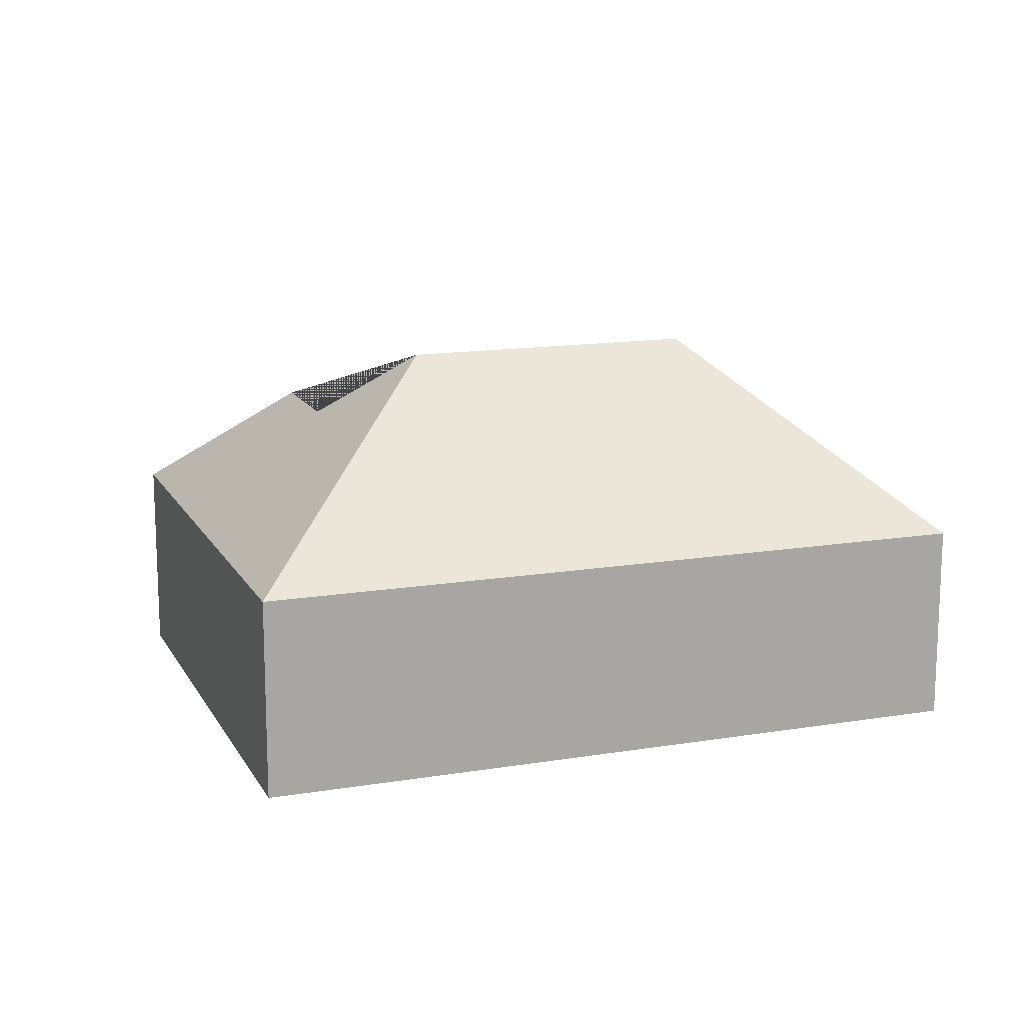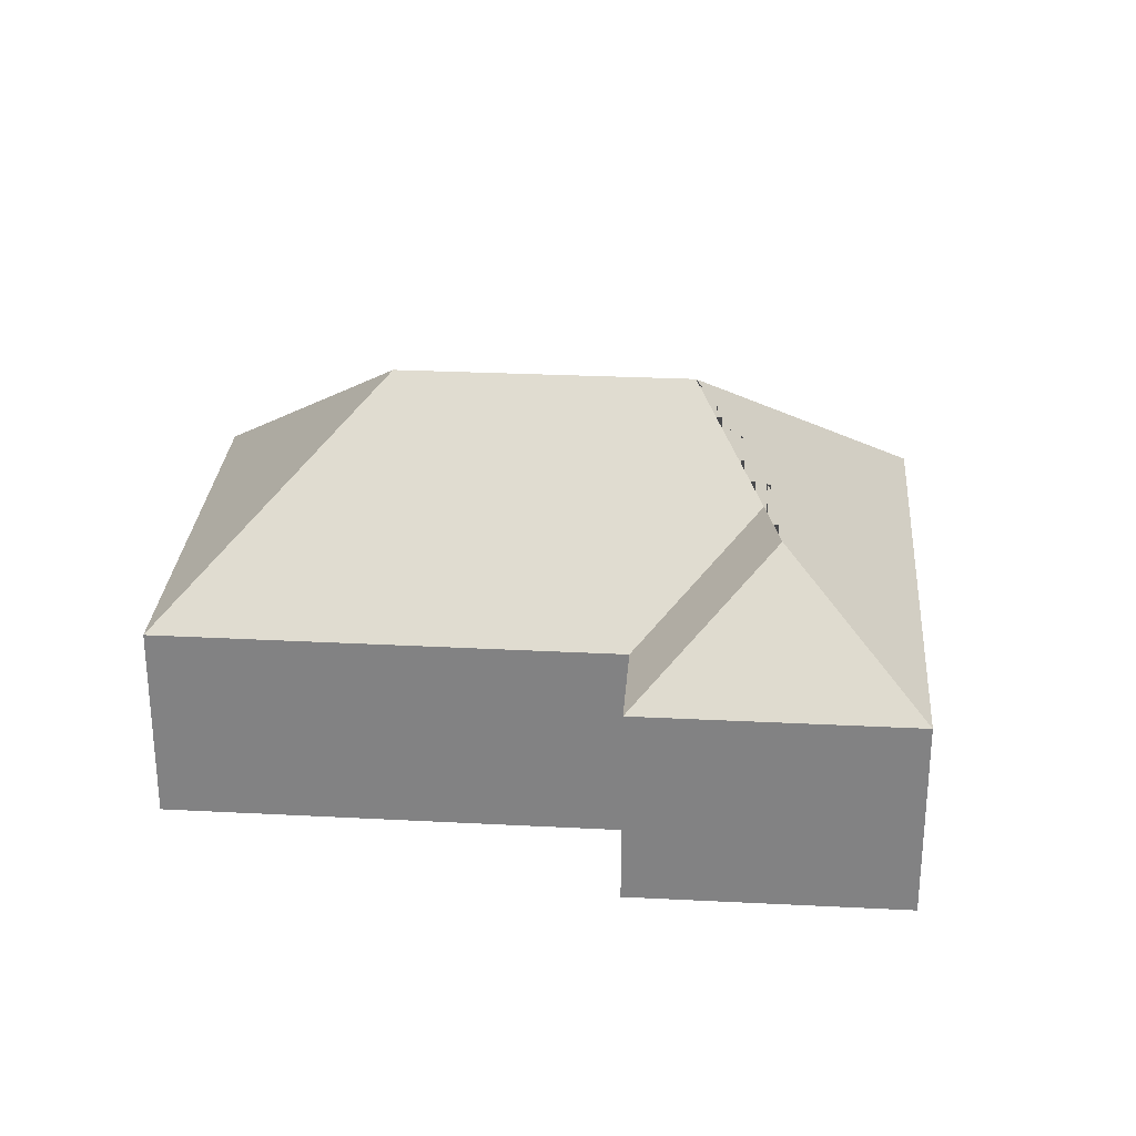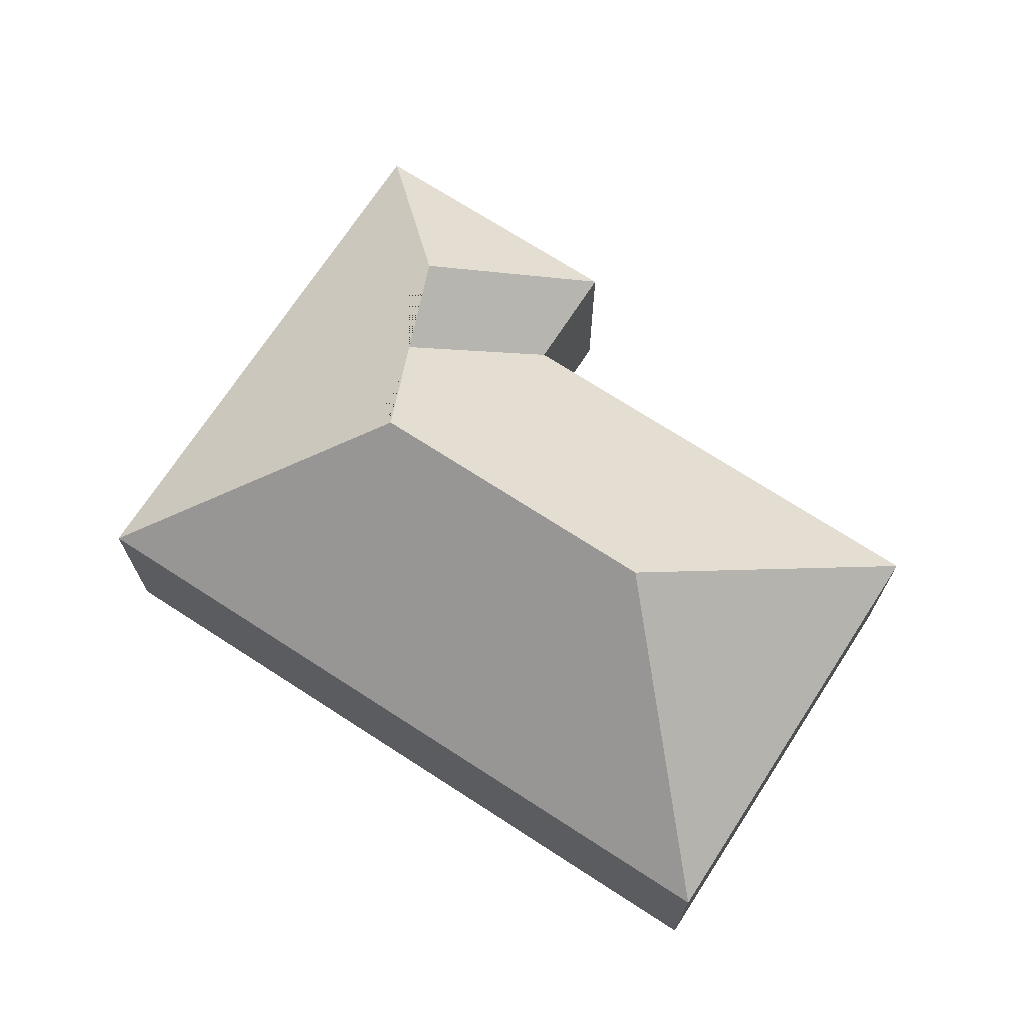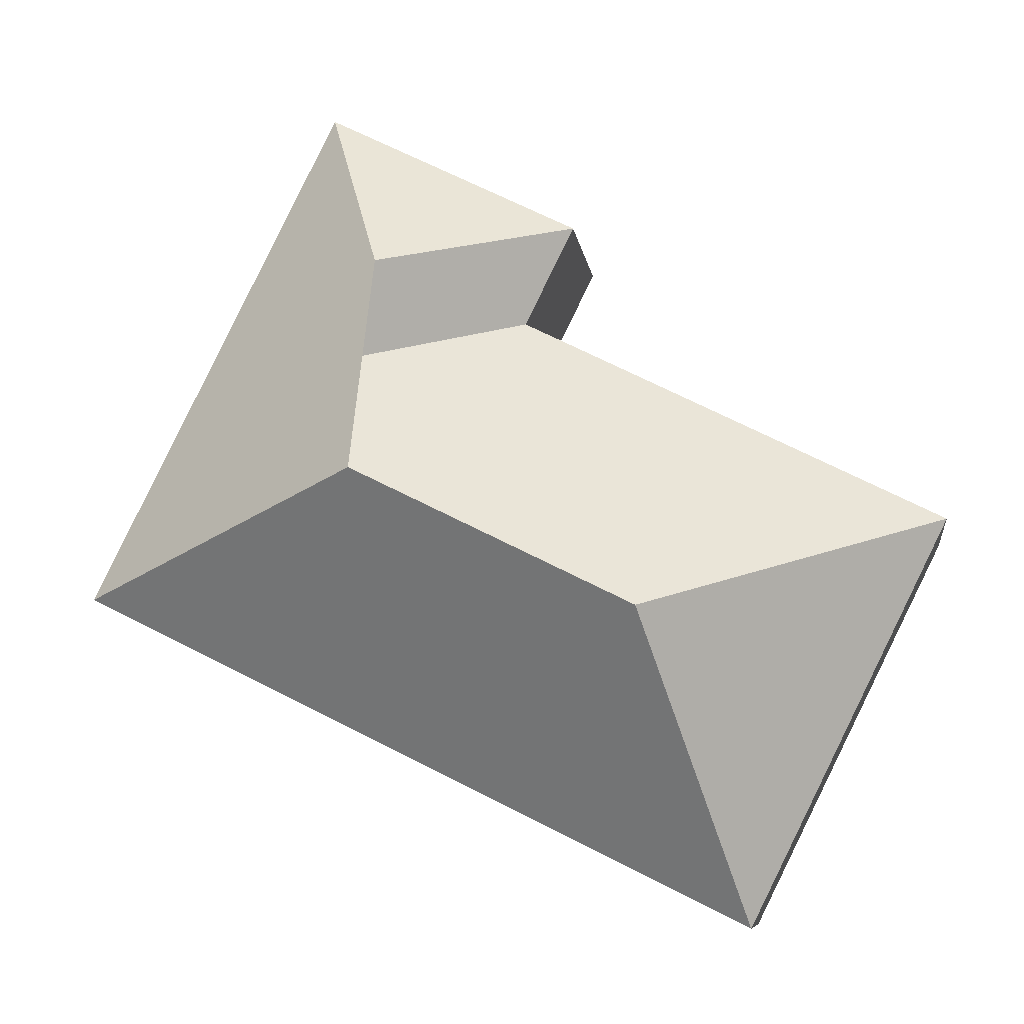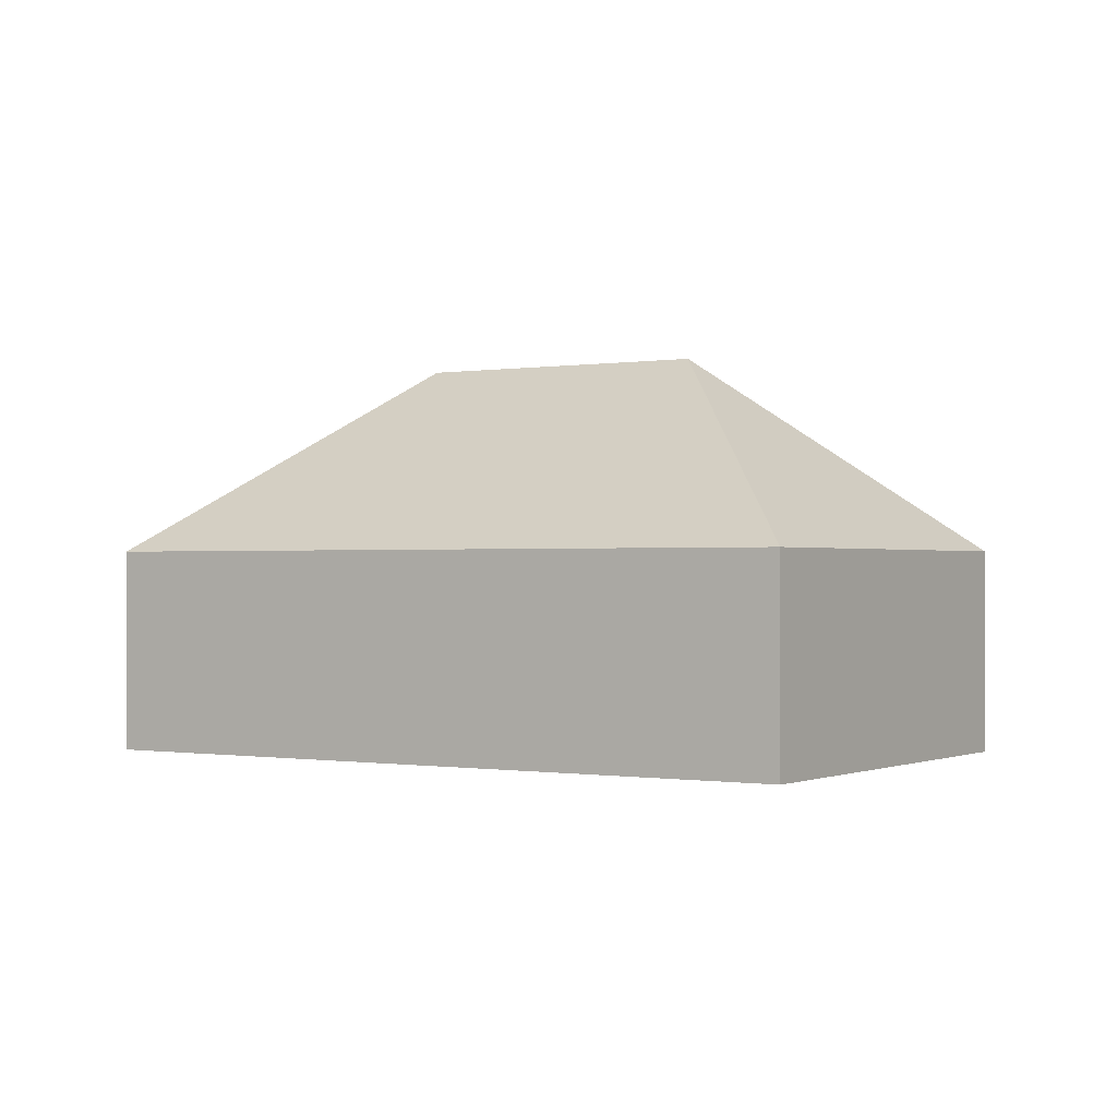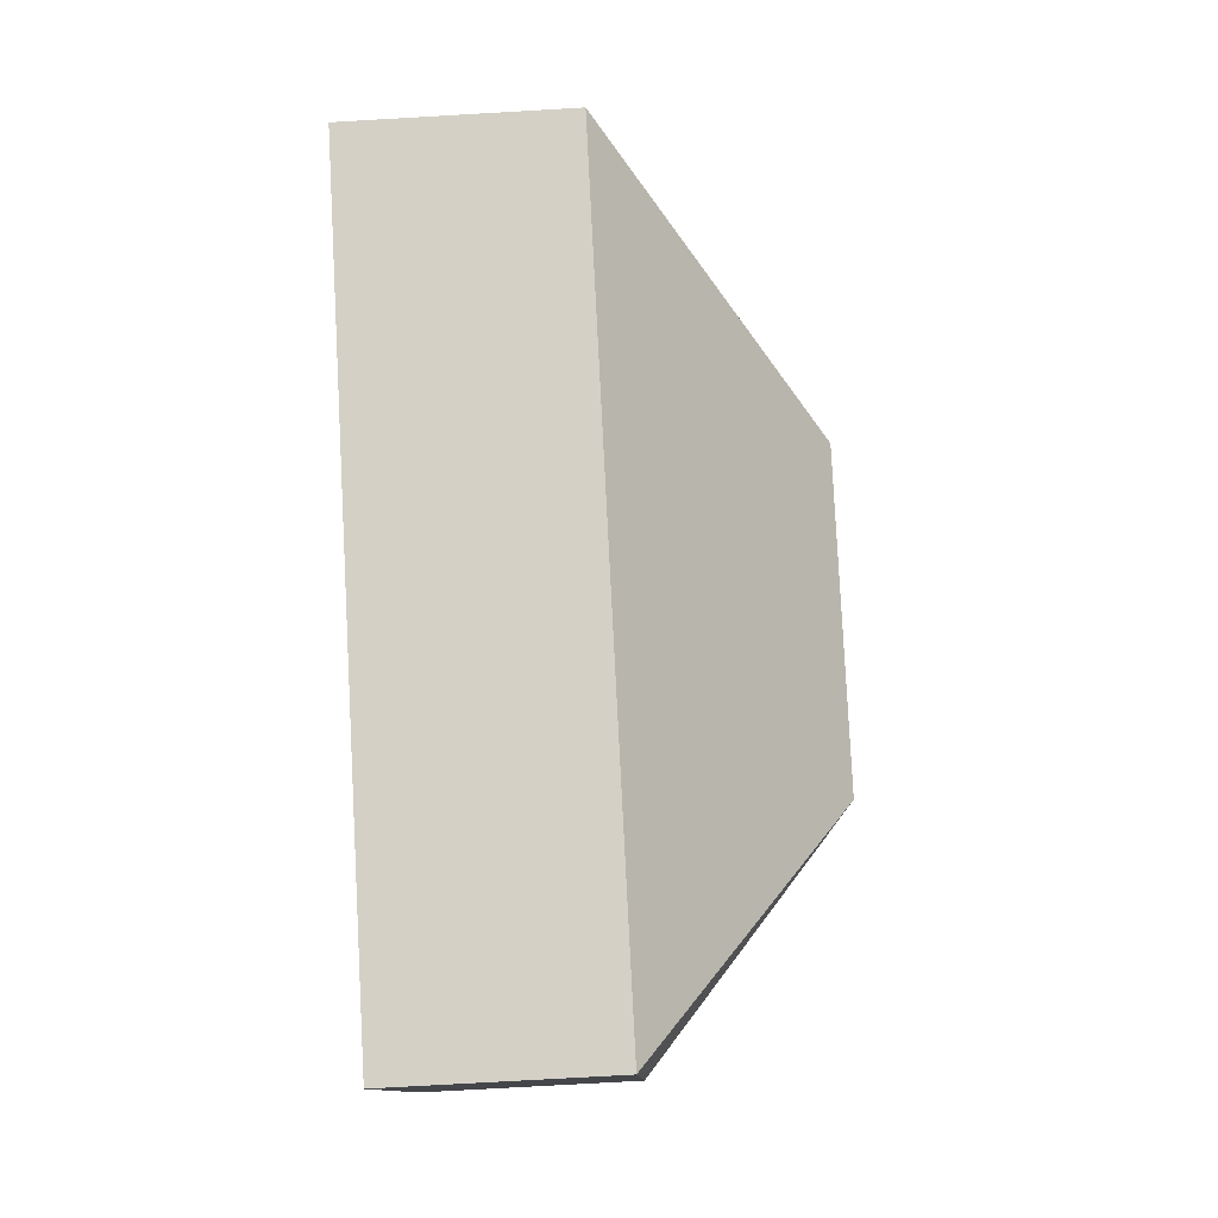
<metadata>
{"format":"obj","ext":"obj","renderer":"f3d","projection":"perspective","resolution":1024,"background":"white","views":[{"elev":14.5,"azim":133.8,"up":"+Y"},{"elev":28.5,"azim":-22.0,"up":"+Y"},{"elev":70.8,"azim":-173.4,"up":"+Y"},{"elev":-8.5,"azim":-172.3,"up":"+Z"},{"elev":-0.4,"azim":-173.6,"up":"+Y"},{"elev":-73.6,"azim":93.3,"up":"+Z"}]}
</metadata>
<code>
o CG10_500_043071_0005
v 339.8 75 -202.3
v 90.63 75 -325.8
v 126 144.9 -214.9
v 226.7 145 -164.9
v 241.9 117.9 -121.5
v 223 117.9 -83.49
v 16.97 75 -177.1
v 172.8 75 -99.36
v 154.5 75 -62.49
v 247.7 75 -16.33
v 339.8 0 -202.3
v 90.63 0 -325.8
v 16.97 0 -177.1
v 172.8 0 -99.36
v 154.5 0 -62.49
v 247.7 0 -16.33
f 3 2 1 4
f 4 5 6 10 1
f 10 9 6
f 9 8 5 6
f 8 7 3 4 5
f 7 2 3
f 11 12 13 14 15 16
f 1 11 12 2
f 2 12 13 7
f 7 13 14 8
f 8 14 15 9
f 9 15 16 10
f 10 16 11 1

</code>
